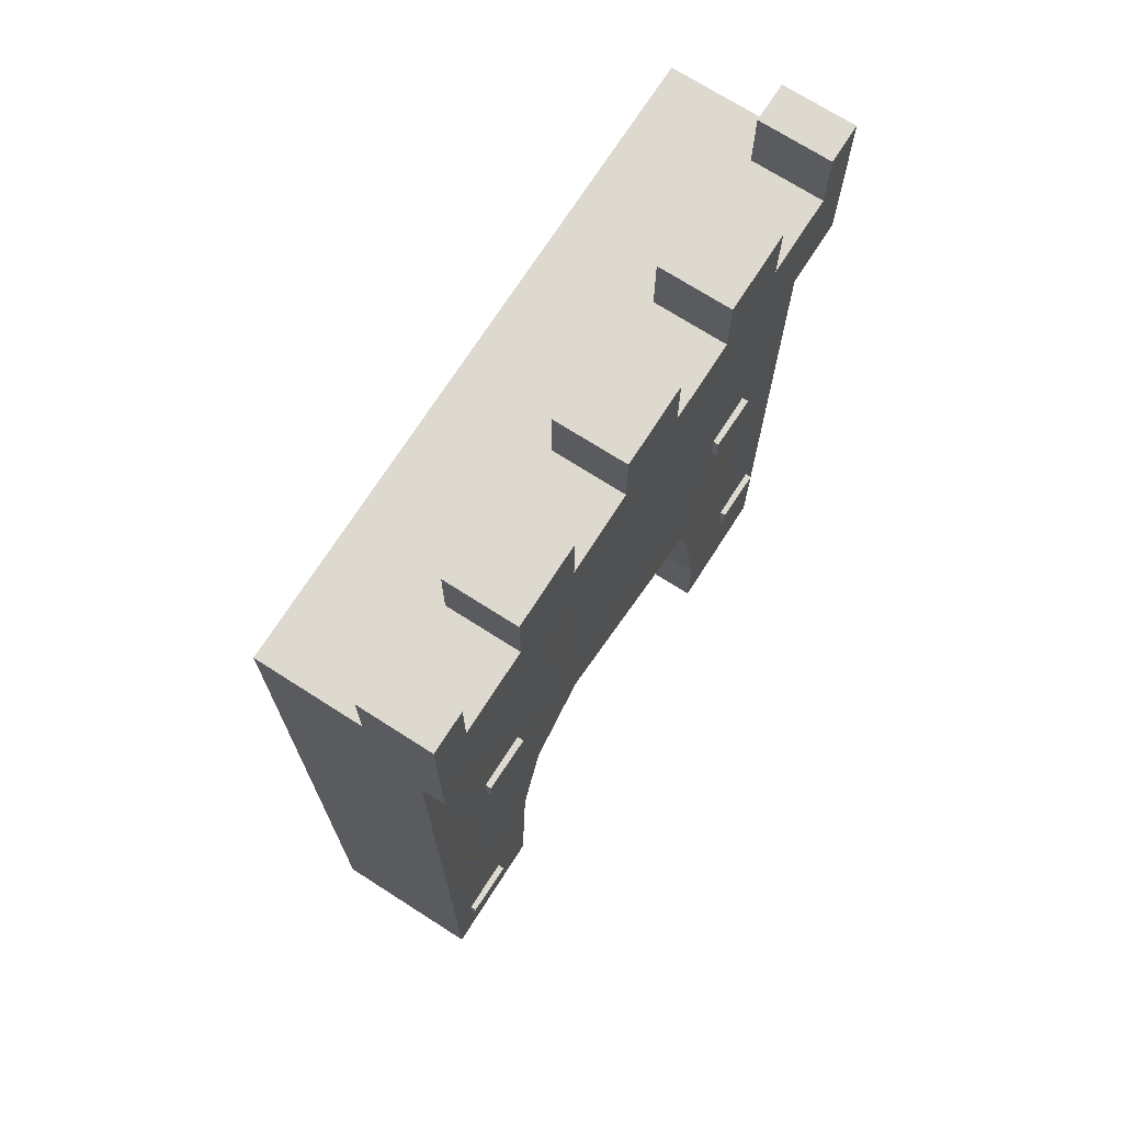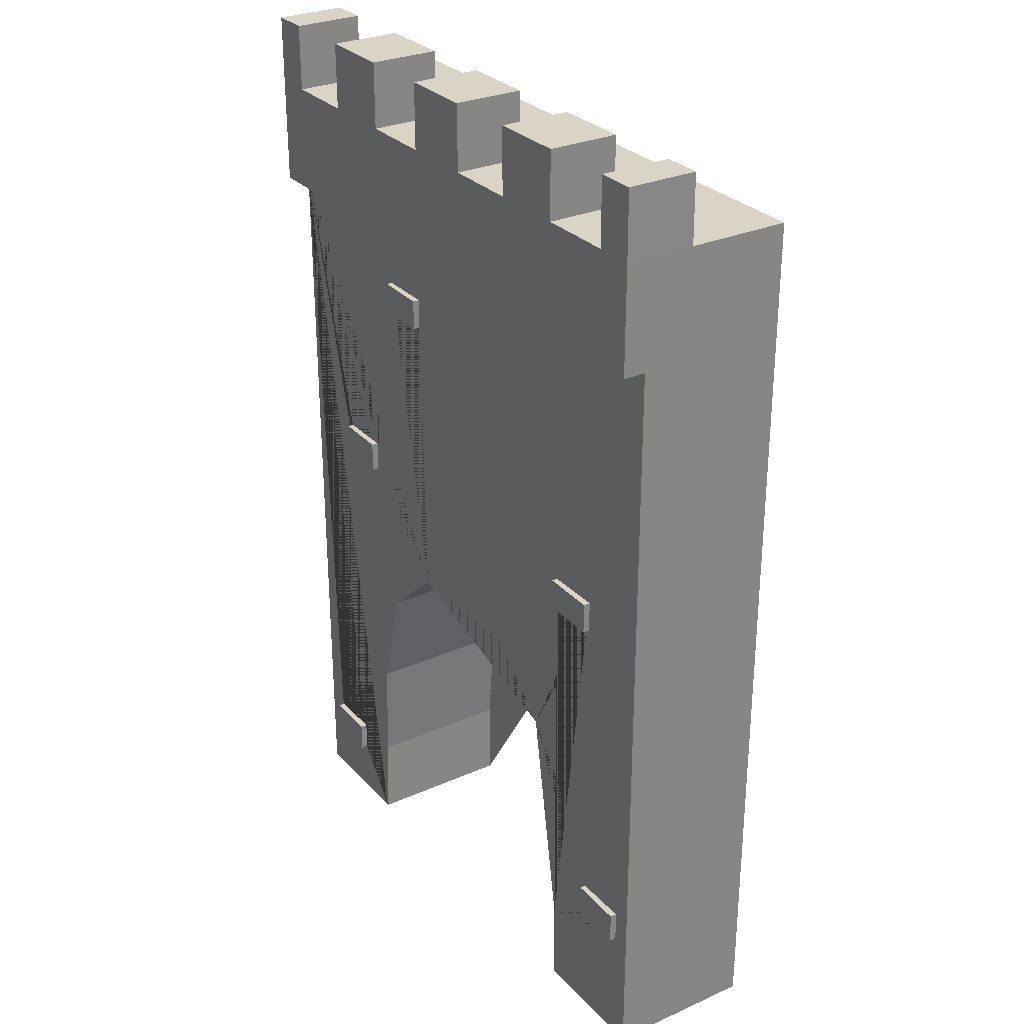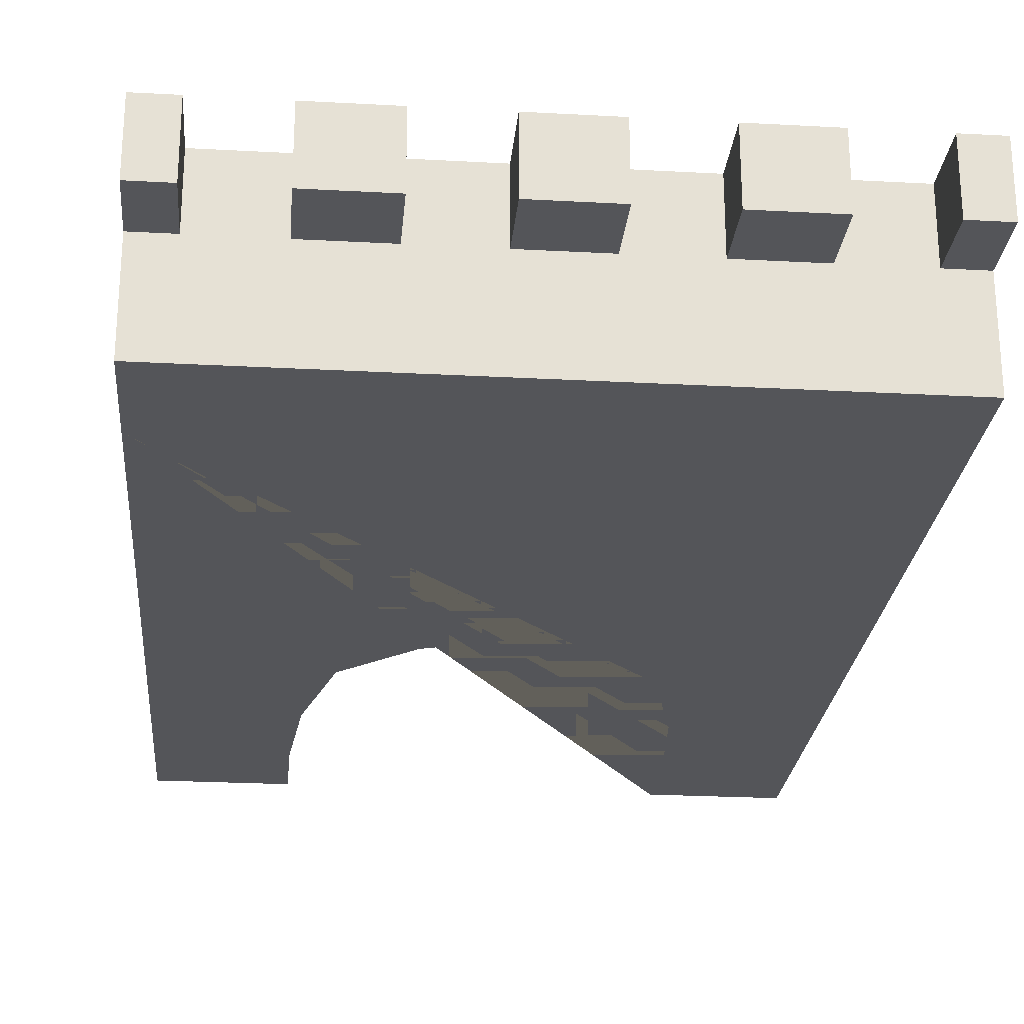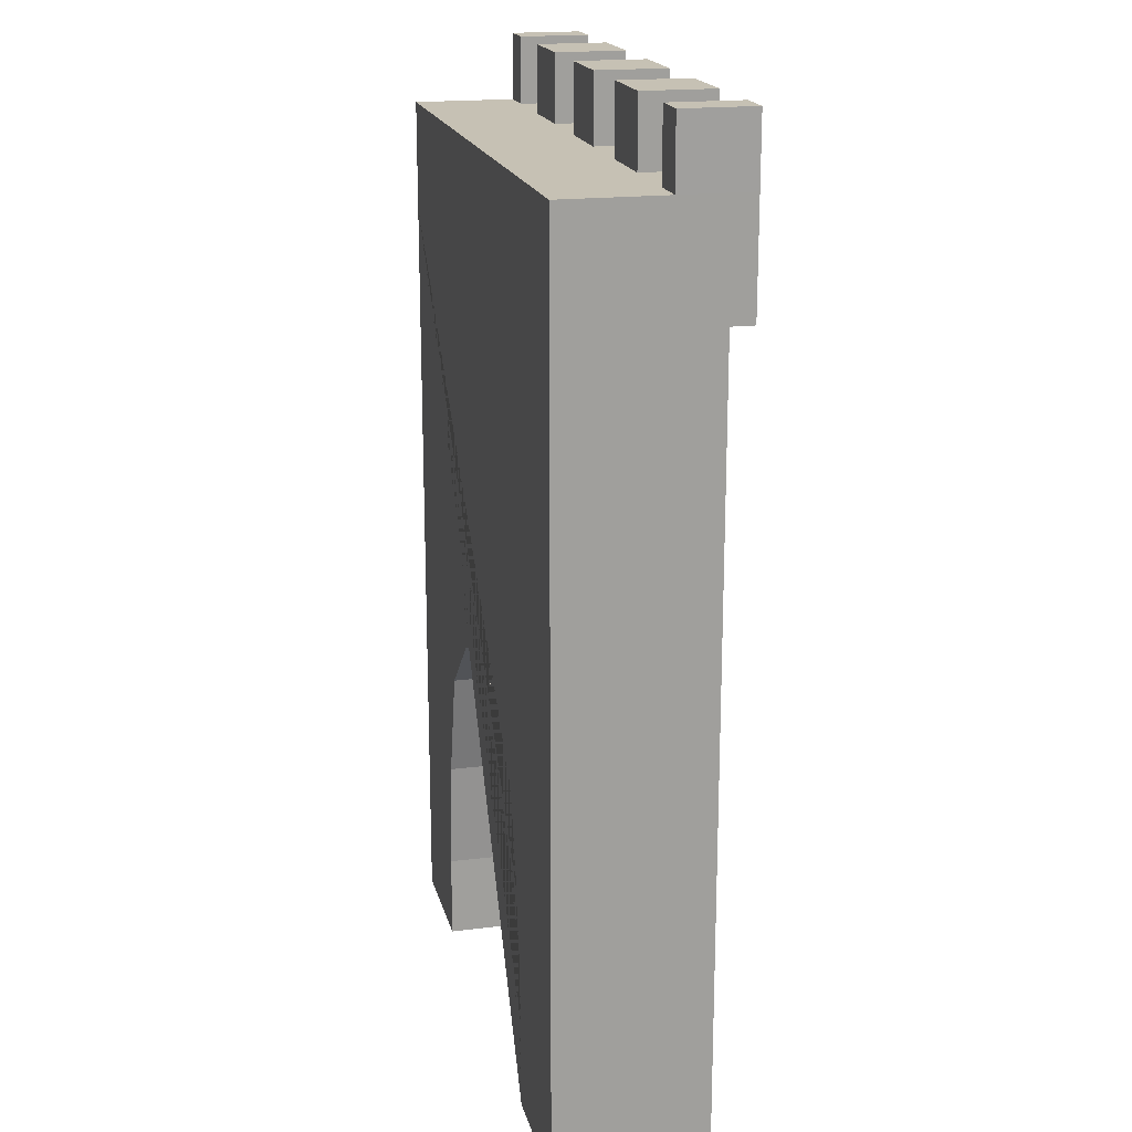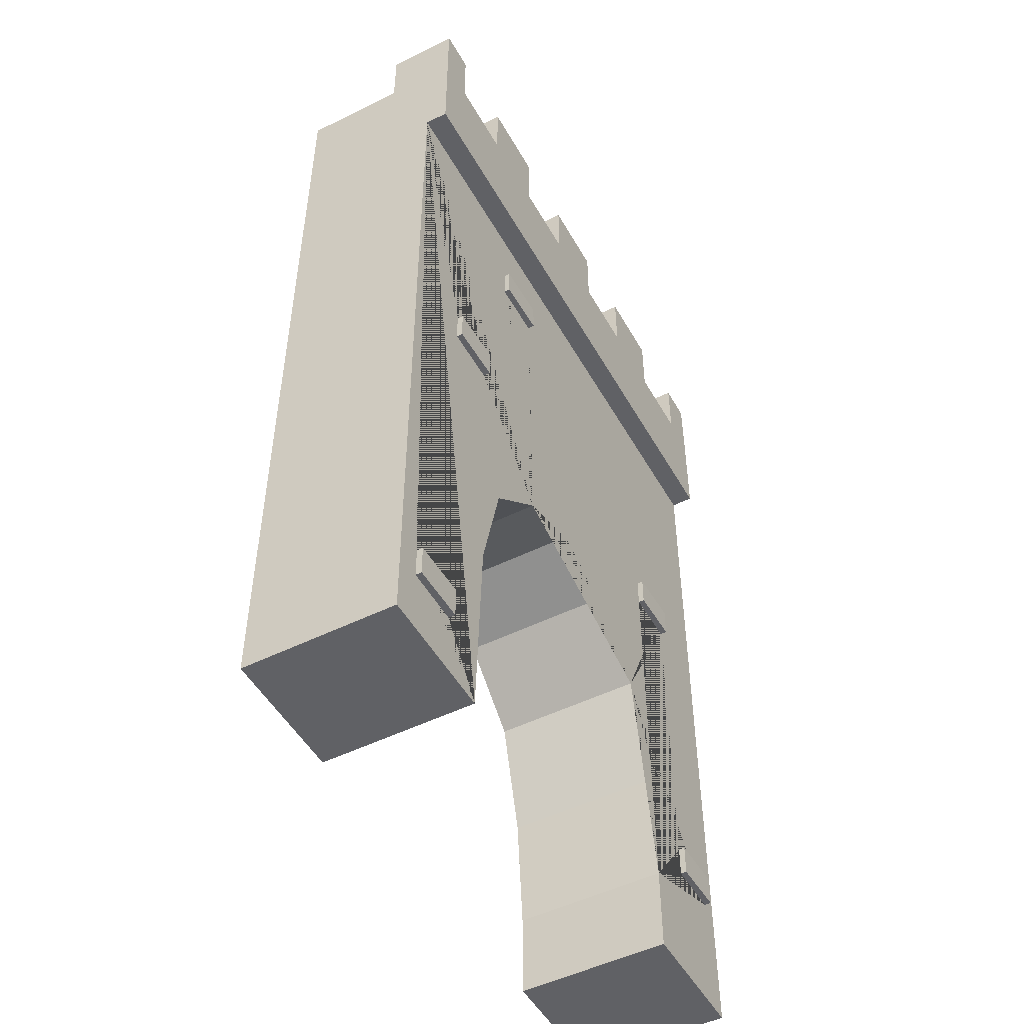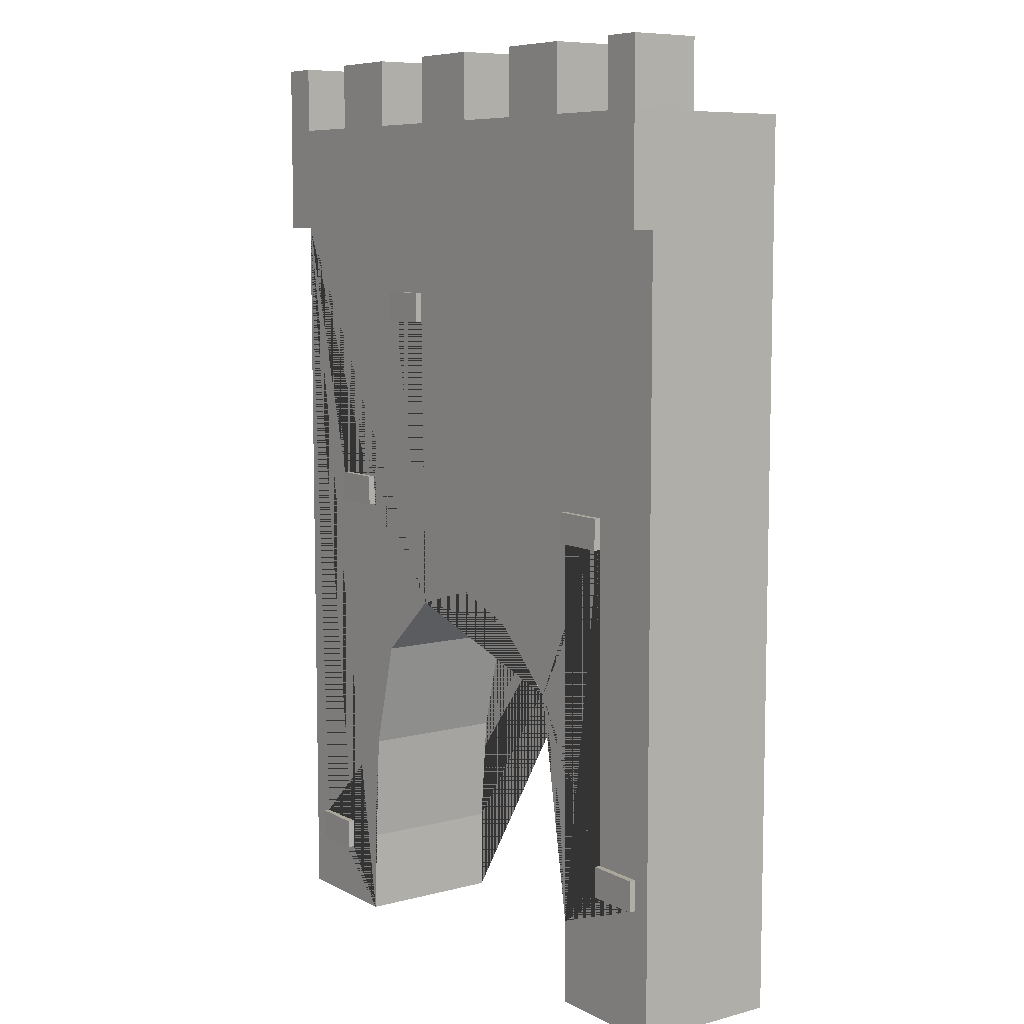
<metadata>
{"format":"obj","ext":"obj","renderer":"f3d","projection":"perspective","resolution":1024,"background":"white","views":[{"elev":71.7,"azim":-57.4,"up":"+Y"},{"elev":28.9,"azim":56.6,"up":"+Y"},{"elev":-24.6,"azim":174.9,"up":"+Z"},{"elev":18.6,"azim":-103.2,"up":"+Y"},{"elev":-50.1,"azim":-61.4,"up":"+Y"},{"elev":8.0,"azim":54.2,"up":"+Y"}]}
</metadata>
<code>
o TallWallEntrance_Cube.037
v -0.7602 1.913 0.06698
v -0.7602 1.913 -0.1843
v -0.7602 -0.001832 -0.1843
v -0.7602 -0.001832 0.06698
v -0.7602 1.913 0.1844
v -0.7602 -0.001832 0.1844
v -0.7602 2.181 0.06698
v -0.7602 2.181 -0.1843
v 0.7613 1.913 -0.1843
v 0.7613 -0.001832 -0.1843
v 0.4454 -0.001832 -0.1843
v 0.4449 0.208 -0.1843
v 0.4208 0.4868 -0.1843
v 0.3503 0.7644 -0.1843
v 0.178 0.9189 -0.1843
v 0 0.9817 -0.1843
v -0.178 0.9189 -0.1843
v -0.3503 0.7644 -0.1843
v -0.4208 0.4868 -0.1843
v -0.4449 0.208 -0.1843
v -0.4454 -0.001832 -0.1843
v -0.4454 -0.001832 0.06698
v -0.4454 -0.001832 0.1844
v -0.4449 0.208 0.1844
v -0.4208 0.4868 0.1844
v -0.6975 0.2244 0.1844
v -0.5613 0.2244 0.1844
v -0.5613 0.1479 0.1844
v -0.6975 0.1479 0.1844
v -0.3503 0.7644 0.1844
v -0.178 0.9189 0.1844
v -0.4309 1.159 0.1844
v -0.5671 1.159 0.1844
v -0.5671 1.236 0.1844
v -0.4309 1.236 0.1844
v -0.327 1.669 0.1844
v -0.327 1.746 0.1844
v 0.7613 1.913 0.1844
v 0 0.9817 0.1844
v 0.178 0.9189 0.1844
v 0.3503 0.7644 0.1844
v 0.5756 1.159 0.1844
v 0.4394 1.159 0.1844
v 0.4394 1.236 0.1844
v -0.1908 1.746 0.1844
v -0.1908 1.669 0.1844
v 0.4208 0.4868 0.1844
v 0.4449 0.208 0.1844
v 0.7182 0.3082 0.1844
v 0.582 0.3082 0.1844
v 0.582 0.3847 0.1844
v 0.5756 1.236 0.1844
v 0.4454 -0.001832 0.1844
v 0.7637 -0.001832 0.1844
v 0.7182 0.3847 0.1844
v -0.7602 2.181 0.2403
v -0.7602 1.913 0.2403
v -0.665 2.181 0.06698
v -0.475 2.181 0.06698
v -0.285 2.181 0.06698
v -0.095 2.181 0.06698
v 0.095 2.181 0.06698
v 0.285 2.181 0.06698
v 0.475 2.181 0.06698
v 0.665 2.181 0.06698
v 0.7613 2.181 0.06698
v 0.7613 2.181 -0.1843
v 0.7613 1.913 0.06698
v 0.7613 -0.001832 0.06698
v 0.4454 -0.001832 0.06698
v 0.7613 1.913 0.2403
v 0.7613 2.181 0.2403
v 0.665 2.181 0.2403
v 0.475 2.181 0.2403
v 0.285 2.181 0.2403
v 0.095 2.181 0.2403
v -0.095 2.181 0.2403
v -0.285 2.181 0.2403
v -0.475 2.181 0.2403
v -0.665 2.181 0.2403
v -0.76 2.347 0.2403
v -0.76 2.347 0.06698
v -0.665 2.347 0.06698
v -0.475 2.347 0.06698
v -0.285 2.347 0.06698
v -0.095 2.347 0.06698
v 0.095 2.347 0.06698
v 0.285 2.347 0.06698
v 0.475 2.347 0.06698
v 0.665 2.347 0.06698
v 0.76 2.347 0.06698
v 0.76 2.347 0.2403
v 0.665 2.347 0.2403
v 0.475 2.347 0.2403
v 0.285 2.347 0.2403
v 0.095 2.347 0.2403
v -0.095 2.347 0.2403
v -0.285 2.347 0.2403
v -0.475 2.347 0.2403
v -0.665 2.347 0.2403
v -0.4312 1.236 0.2007
v -0.4312 1.159 0.2007
v -0.5674 1.236 0.1987
v -0.5674 1.159 0.1987
v -0.191 1.746 0.2007
v -0.191 1.669 0.2007
v -0.3272 1.746 0.1987
v -0.3272 1.669 0.1987
v 0.5754 1.236 0.2007
v 0.5754 1.159 0.2007
v 0.4392 1.236 0.1987
v 0.4392 1.159 0.1987
v 0.7179 0.3847 0.2007
v 0.7179 0.3082 0.2007
v 0.5817 0.3847 0.1987
v 0.5817 0.3082 0.1987
v -0.5615 0.2244 0.2007
v -0.5615 0.1479 0.2007
v -0.6977 0.2244 0.1987
v -0.6977 0.1479 0.1987
f 1 2 3 4
f 5 1 4 6
f 7 8 2 1
f 9 10 11 12 13 14 15 16 17 18 19 20 21 3 2
f 22 4 3 21
f 23 24 25 26 27 28
f 5 6 23 28 29 26 25 30 31 32 33 34 35 36 37 38
f 31 39 40 41 42 43 44 38 37 45 46 36 35 32
f 41 47 48 49 50 51 52 42
f 48 53 54 38 44 52 51 55 49
f 56 7 1 5 57
f 23 6 4 22
f 8 7 58 59 60 61 62 63 64 65 66 67
f 8 67 9 2
f 9 68 69 10
f 10 69 70 11
f 12 11 70 53 48
f 48 47 13 12
f 47 41 14 13
f 41 40 15 14
f 40 39 16 15
f 39 31 17 16
f 31 30 18 17
f 30 25 19 18
f 25 24 20 19
f 24 23 22 21 20
f 5 38 71 57
f 69 54 53 70
f 72 73 74 75 76 77 78 79 80 56 57 71
f 7 56 81 82
f 58 7 82 83
f 59 58 80 79
f 60 59 84 85
f 61 60 78 77
f 62 61 86 87
f 63 62 76 75
f 64 63 88 89
f 65 64 74 73
f 66 65 90 91
f 67 66 68 9
f 68 38 54 69
f 66 72 71 38 68
f 73 72 92 93
f 75 74 94 95
f 77 76 96 97
f 79 78 98 99
f 56 80 100 81
f 82 81 100 83
f 58 83 100 80
f 59 79 99 84
f 60 85 98 78
f 85 84 99 98
f 61 77 97 86
f 62 87 96 76
f 87 86 97 96
f 63 75 95 88
f 74 64 89 94
f 89 88 95 94
f 65 73 93 90
f 72 66 91 92
f 91 90 93 92
f 35 101 102 32
f 34 103 101 35
f 101 103 104 102
f 32 102 104 33
f 33 104 103 34
f 45 105 106 46
f 37 107 105 45
f 105 107 108 106
f 46 106 108 36
f 36 108 107 37
f 52 109 110 42
f 44 111 109 52
f 109 111 112 110
f 42 110 112 43
f 43 112 111 44
f 55 113 114 49
f 51 115 113 55
f 113 115 116 114
f 49 114 116 50
f 50 116 115 51
f 27 117 118 28
f 26 119 117 27
f 117 119 120 118
f 28 118 120 29
f 29 120 119 26

</code>
